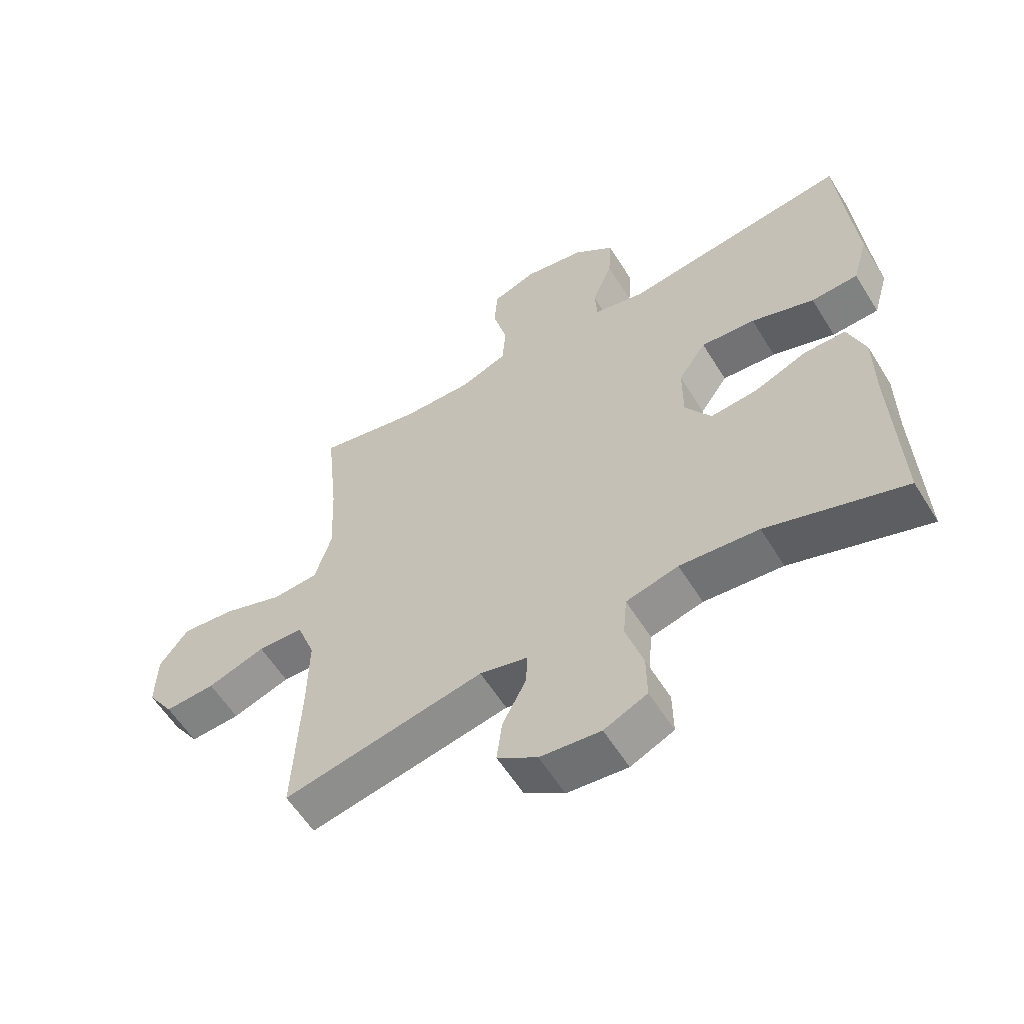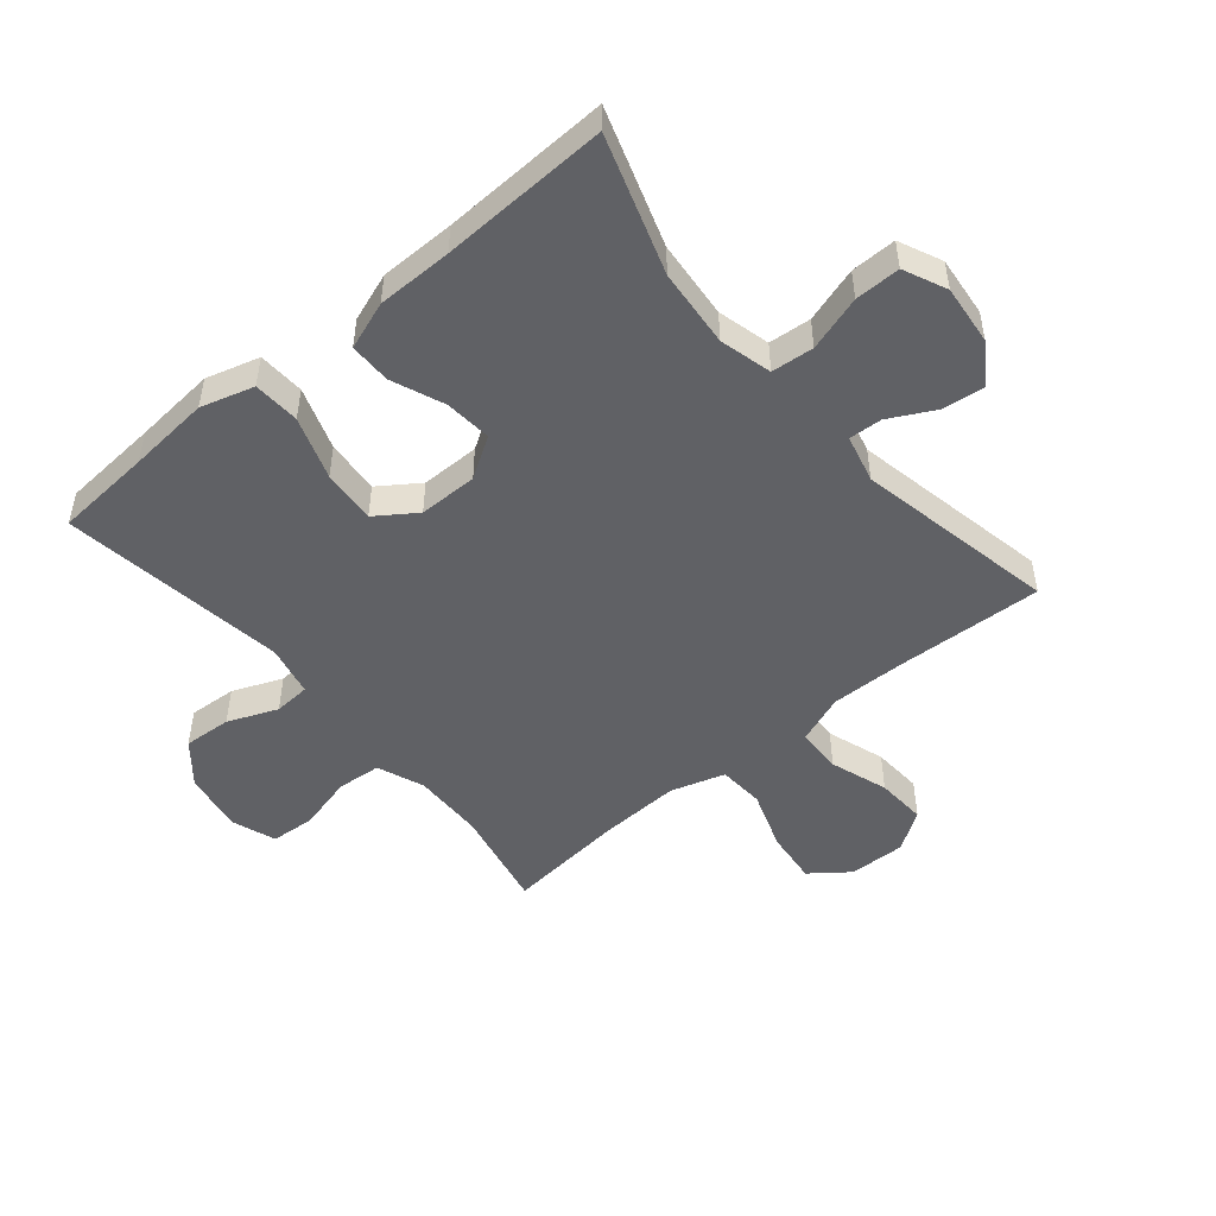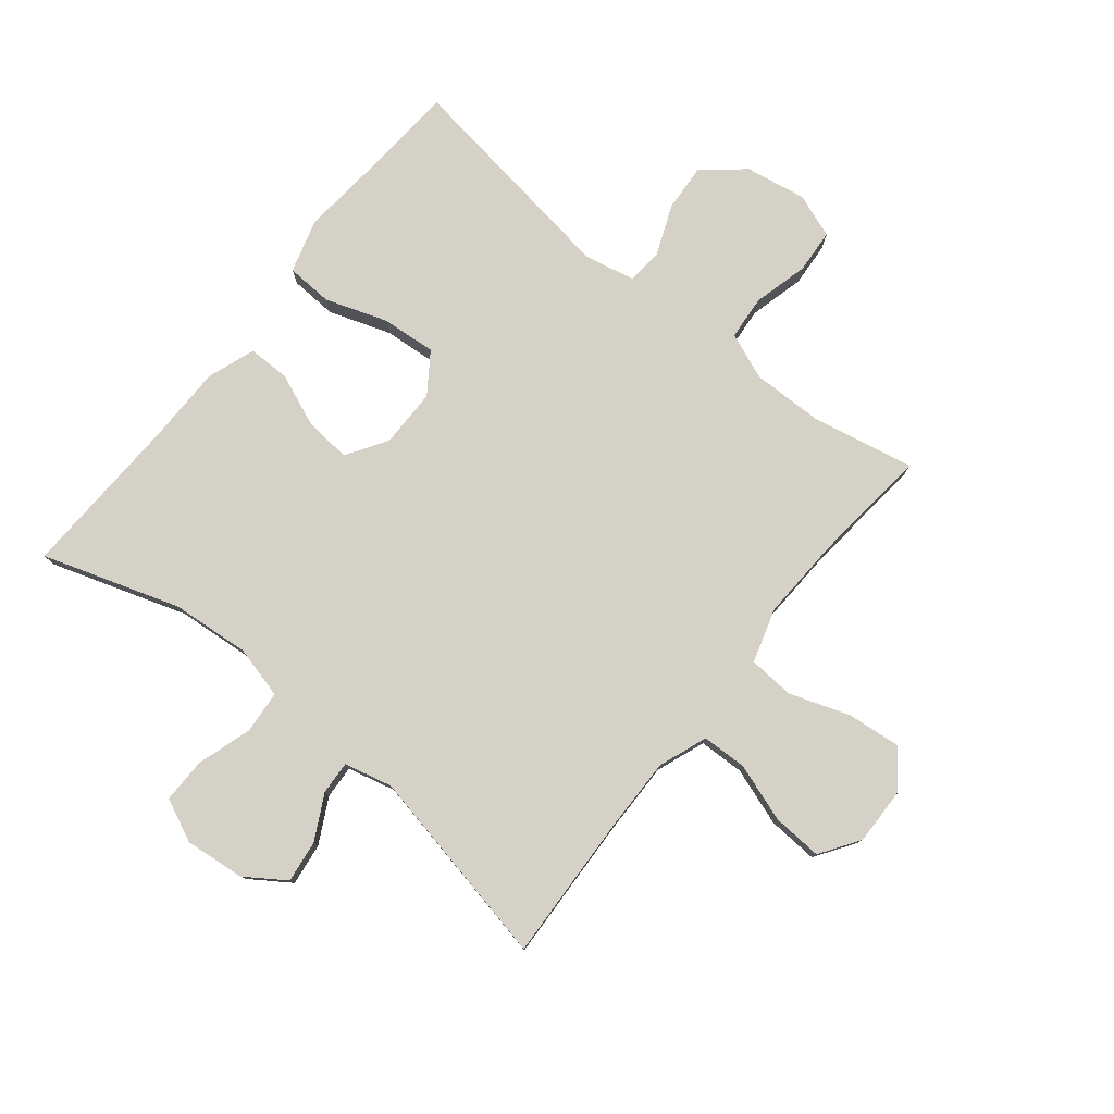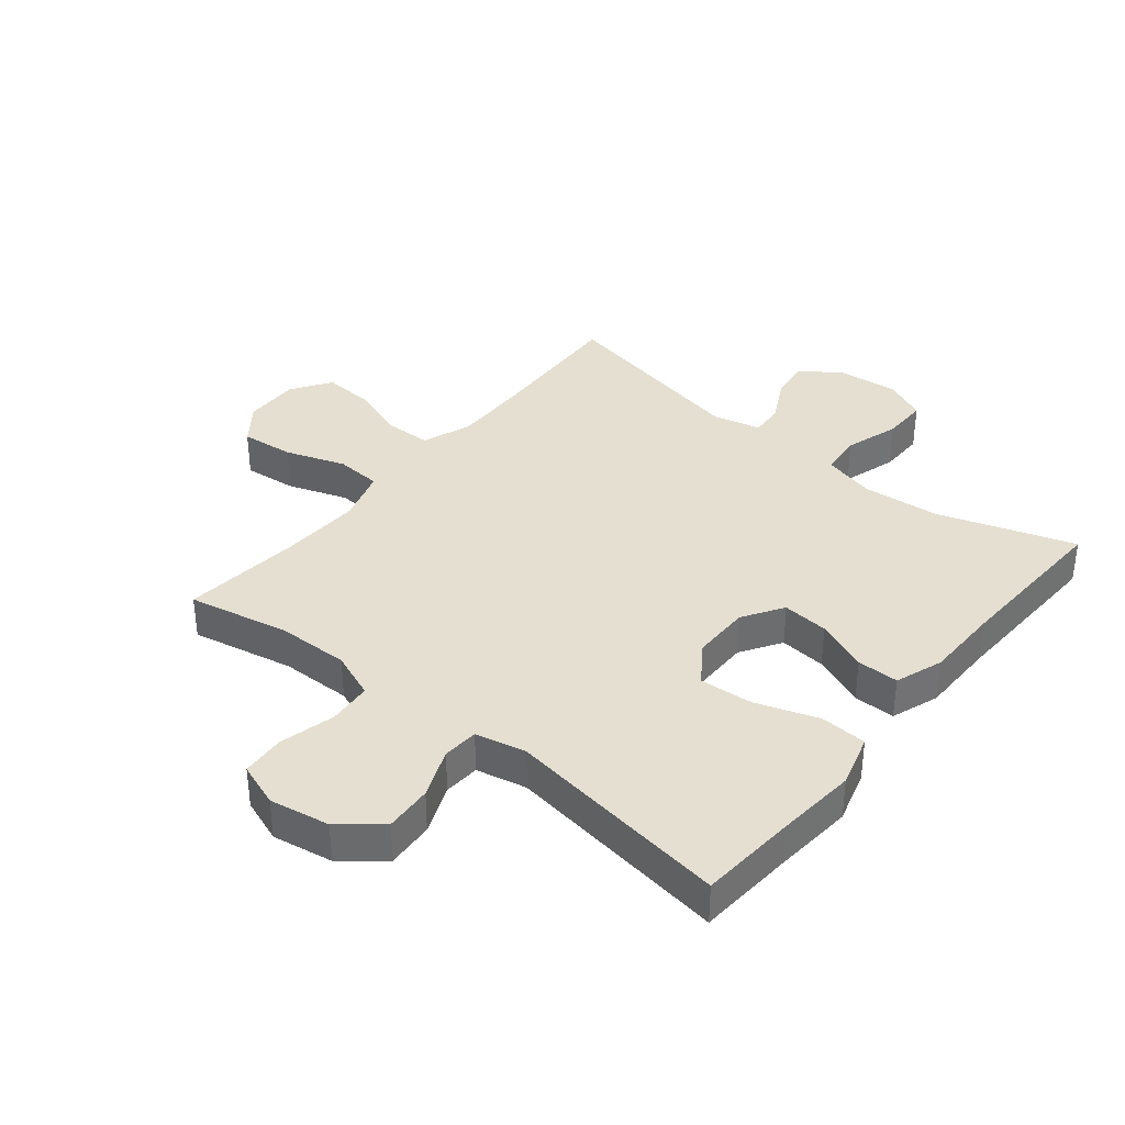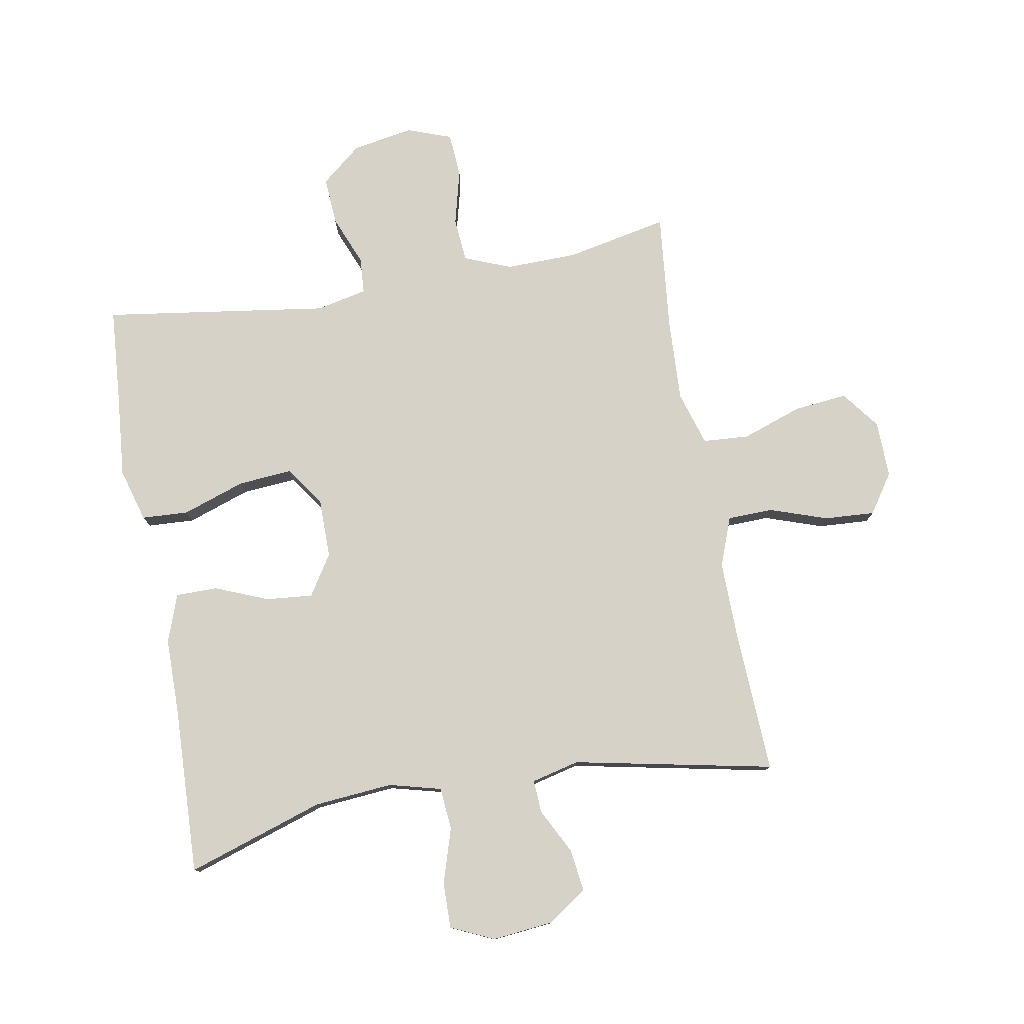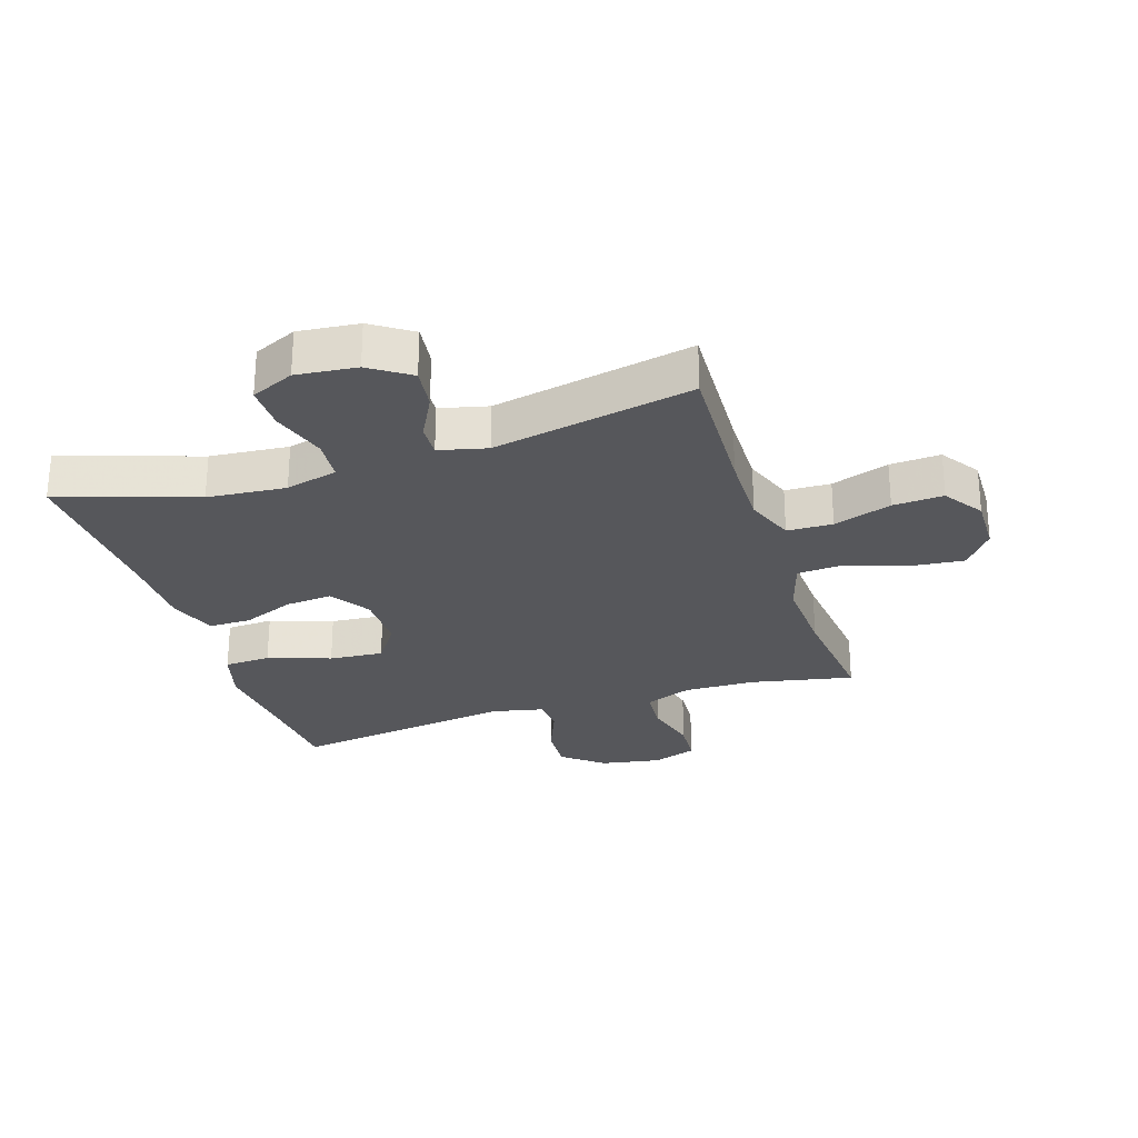
<metadata>
{"format":"obj","ext":"obj","renderer":"f3d","projection":"perspective","resolution":1024,"background":"white","views":[{"elev":-58.5,"azim":31.6,"up":"+Z"},{"elev":-49.5,"azim":129.8,"up":"+Y"},{"elev":78.9,"azim":-141.1,"up":"+Y"},{"elev":36.8,"azim":39.1,"up":"+Y"},{"elev":78.2,"azim":169.9,"up":"+Y"},{"elev":-27.1,"azim":-162.1,"up":"+Y"}]}
</metadata>
<code>
v -0.5 0.07 0.5
v -0.333 0.07 0.466
v -0.217 0.07 0.464
v -0.141 0.07 0.494
v -0.135 0.07 0.566
v -0.158 0.07 0.656
v -0.153 0.07 0.728
v -0.081 0.07 0.754
v 0.018 0.07 0.737
v 0.084 0.07 0.683
v 0.079 0.07 0.605
v 0.046 0.07 0.524
v 0.05 0.07 0.465
v 0.133 0.07 0.447
v 0.5 0.07 0.5
v 0.512 0.07 0.342
v 0.524 0.07 0.209
v 0.499 0.07 0.122
v 0.423 0.07 0.118
v 0.321 0.07 0.153
v 0.233 0.07 0.16
v 0.188 0.07 0.095
v 0.188 0.07 -0.001
v 0.23 0.07 -0.067
v 0.306 0.07 -0.06
v 0.392 0.07 -0.025
v 0.46 0.07 -0.025
v 0.488 0.07 -0.103
v 0.489 0.07 -0.226
v 0.5 0.07 -0.5
v 0.277 0.07 -0.427
v 0.149 0.07 -0.416
v 0.064 0.07 -0.438
v 0.058 0.07 -0.507
v 0.086 0.07 -0.597
v 0.087 0.07 -0.671
v 0.017 0.07 -0.703
v -0.081 0.07 -0.693
v -0.146 0.07 -0.649
v -0.137 0.07 -0.58
v -0.099 0.07 -0.507
v -0.096 0.07 -0.453
v -0.174 0.07 -0.434
v -0.5 0.07 -0.5
v -0.489 0.07 -0.263
v -0.487 0.07 -0.14
v -0.517 0.07 -0.06
v -0.591 0.07 -0.058
v -0.685 0.07 -0.09
v -0.767 0.07 -0.095
v -0.81 0.07 -0.031
v -0.808 0.07 0.061
v -0.761 0.07 0.123
v -0.674 0.07 0.114
v -0.576 0.07 0.08
v -0.501 0.07 0.085
v -0.474 0.07 0.173
v -0.48 0.07 0.307
v -0.5 0 0.5
v -0.333 0 0.466
v -0.217 0 0.464
v -0.141 0 0.494
v -0.135 0 0.566
v -0.158 0 0.656
v -0.153 0 0.728
v -0.081 0 0.754
v 0.018 0 0.737
v 0.084 0 0.683
v 0.079 0 0.605
v 0.046 0 0.524
v 0.05 0 0.465
v 0.133 0 0.447
v 0.5 0 0.5
v 0.512 0 0.342
v 0.524 0 0.209
v 0.499 0 0.122
v 0.423 0 0.118
v 0.321 0 0.153
v 0.233 0 0.16
v 0.188 0 0.095
v 0.188 0 -0.001
v 0.23 0 -0.067
v 0.306 0 -0.06
v 0.392 0 -0.025
v 0.46 0 -0.025
v 0.488 0 -0.103
v 0.489 0 -0.226
v 0.5 0 -0.5
v 0.277 0 -0.427
v 0.149 0 -0.416
v 0.064 0 -0.438
v 0.058 0 -0.507
v 0.086 0 -0.597
v 0.087 0 -0.671
v 0.017 0 -0.703
v -0.081 0 -0.693
v -0.146 0 -0.649
v -0.137 0 -0.58
v -0.099 0 -0.507
v -0.096 0 -0.453
v -0.174 0 -0.434
v -0.5 0 -0.5
v -0.489 0 -0.263
v -0.487 0 -0.14
v -0.517 0 -0.06
v -0.591 0 -0.058
v -0.685 0 -0.09
v -0.767 0 -0.095
v -0.81 0 -0.031
v -0.808 0 0.061
v -0.761 0 0.123
v -0.674 0 0.114
v -0.576 0 0.08
v -0.501 0 0.085
v -0.474 0 0.173
v -0.48 0 0.307
f 52 53 54 55
f 52 55 56
f 51 52 56
f 48 49 50 51
f 47 48 51 56
f 46 47 56 57
f 43 44 45
f 42 43 45 46
f 38 39 40 41
f 38 41 42
f 37 38 42
f 34 35 36 37
f 33 34 37 42
f 32 33 42 46
f 29 30 31
f 25 26 27 28
f 24 25 28 29
f 17 18 19 20
f 16 17 20 21
f 14 15 16 21
f 13 14 21 22
f 9 10 11 12
f 9 12 13
f 8 9 13
f 5 6 7 8
f 4 5 8 13
f 3 4 13 22
f 58 1 2
f 57 58 2 3
f 24 29 31 32
f 23 24 32 46
f 23 46 57
f 3 22 23 57
f 113 112 111 110
f 114 113 110
f 114 110 109
f 109 108 107 106
f 114 109 106 105
f 115 114 105 104
f 103 102 101
f 104 103 101 100
f 99 98 97 96
f 100 99 96
f 100 96 95
f 95 94 93 92
f 100 95 92 91
f 104 100 91 90
f 89 88 87
f 86 85 84 83
f 87 86 83 82
f 78 77 76 75
f 79 78 75 74
f 79 74 73 72
f 80 79 72 71
f 70 69 68 67
f 71 70 67
f 71 67 66
f 66 65 64 63
f 71 66 63 62
f 80 71 62 61
f 60 59 116
f 61 60 116 115
f 90 89 87 82
f 104 90 82 81
f 115 104 81
f 115 81 80 61
f 1 59 60 2
f 2 60 61 3
f 3 61 62 4
f 4 62 63 5
f 5 63 64 6
f 6 64 65 7
f 7 65 66 8
f 8 66 67 9
f 9 67 68 10
f 10 68 69 11
f 11 69 70 12
f 12 70 71 13
f 13 71 72 14
f 14 72 73 15
f 15 73 74 16
f 16 74 75 17
f 17 75 76 18
f 18 76 77 19
f 19 77 78 20
f 20 78 79 21
f 21 79 80 22
f 22 80 81 23
f 23 81 82 24
f 24 82 83 25
f 25 83 84 26
f 26 84 85 27
f 27 85 86 28
f 28 86 87 29
f 29 87 88 30
f 30 88 89 31
f 31 89 90 32
f 32 90 91 33
f 33 91 92 34
f 34 92 93 35
f 35 93 94 36
f 36 94 95 37
f 37 95 96 38
f 38 96 97 39
f 39 97 98 40
f 40 98 99 41
f 41 99 100 42
f 42 100 101 43
f 43 101 102 44
f 44 102 103 45
f 45 103 104 46
f 46 104 105 47
f 47 105 106 48
f 48 106 107 49
f 49 107 108 50
f 50 108 109 51
f 51 109 110 52
f 52 110 111 53
f 53 111 112 54
f 54 112 113 55
f 55 113 114 56
f 56 114 115 57
f 57 115 116 58
f 58 116 59 1

</code>
